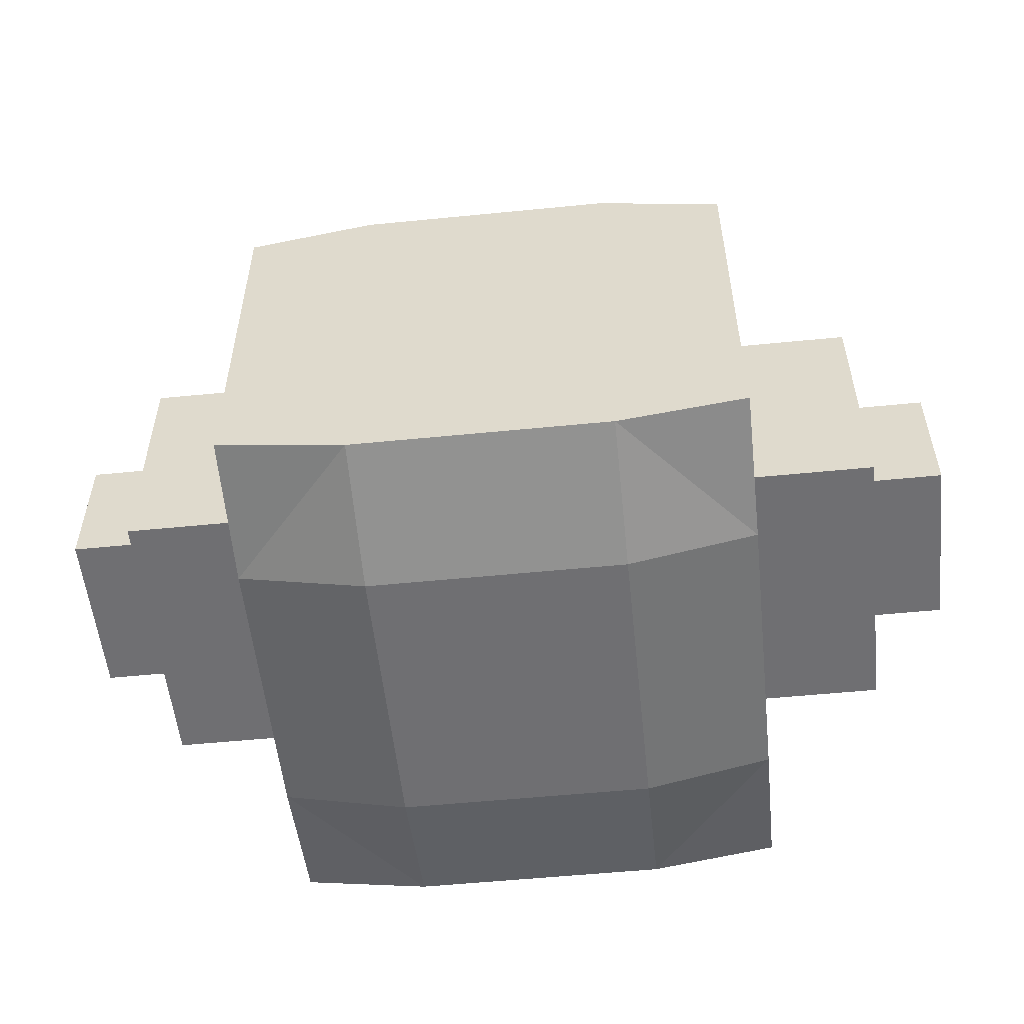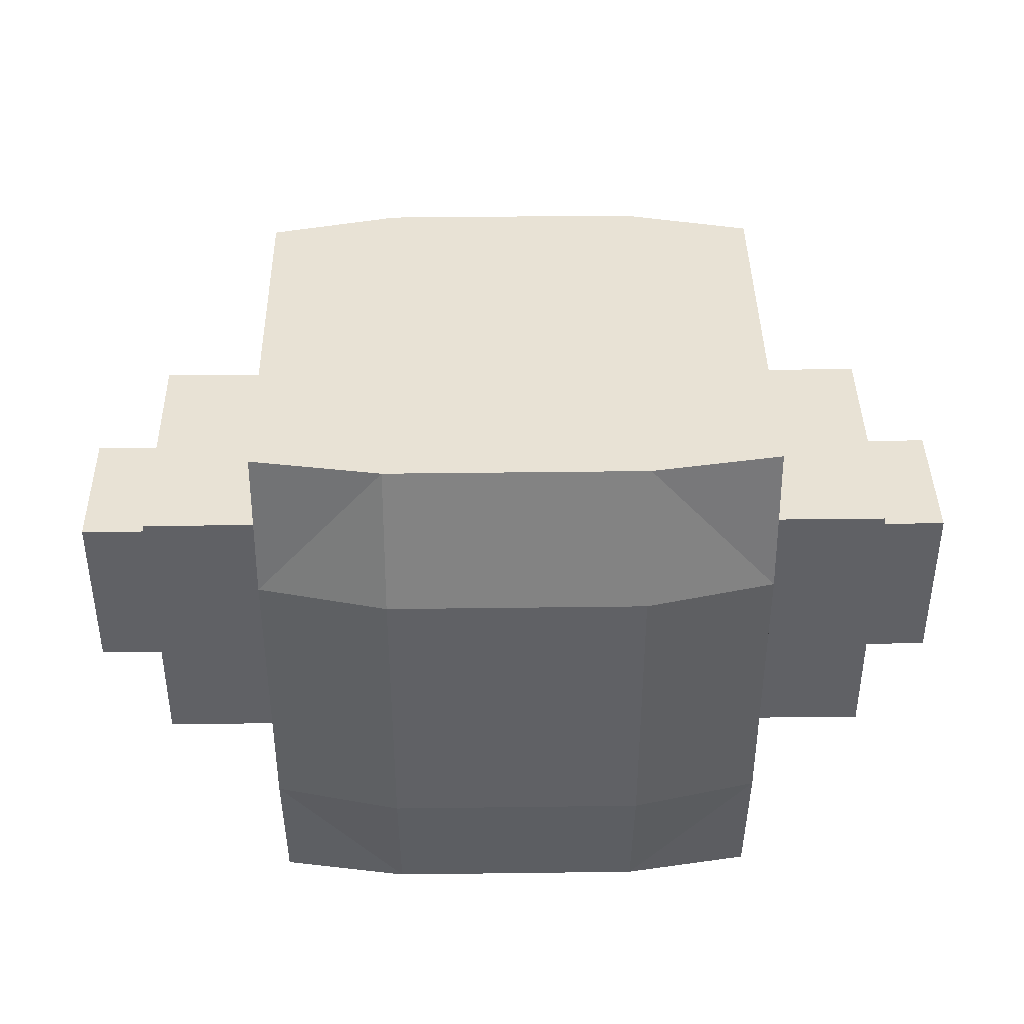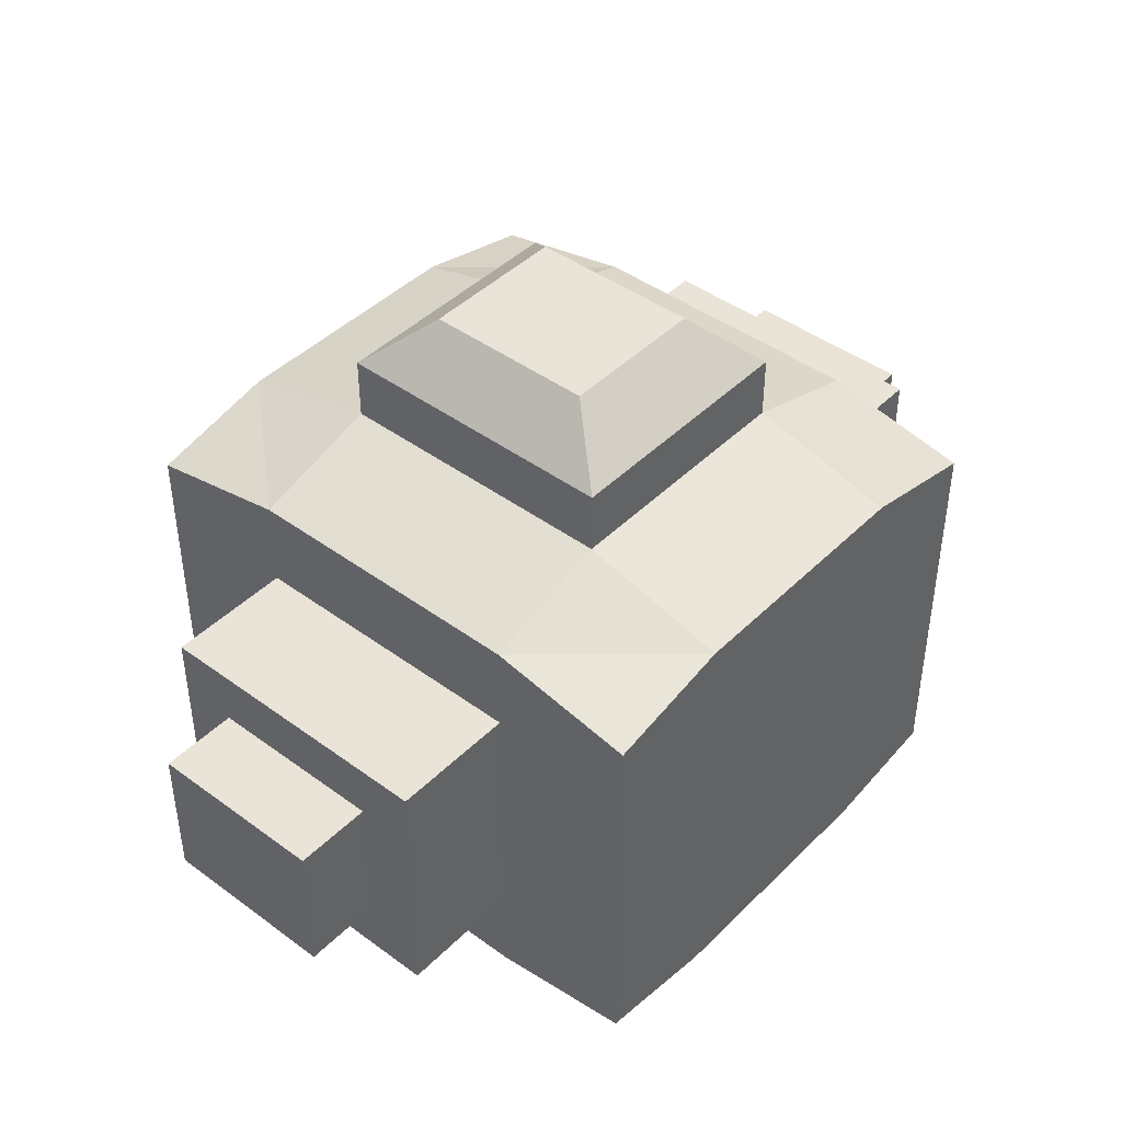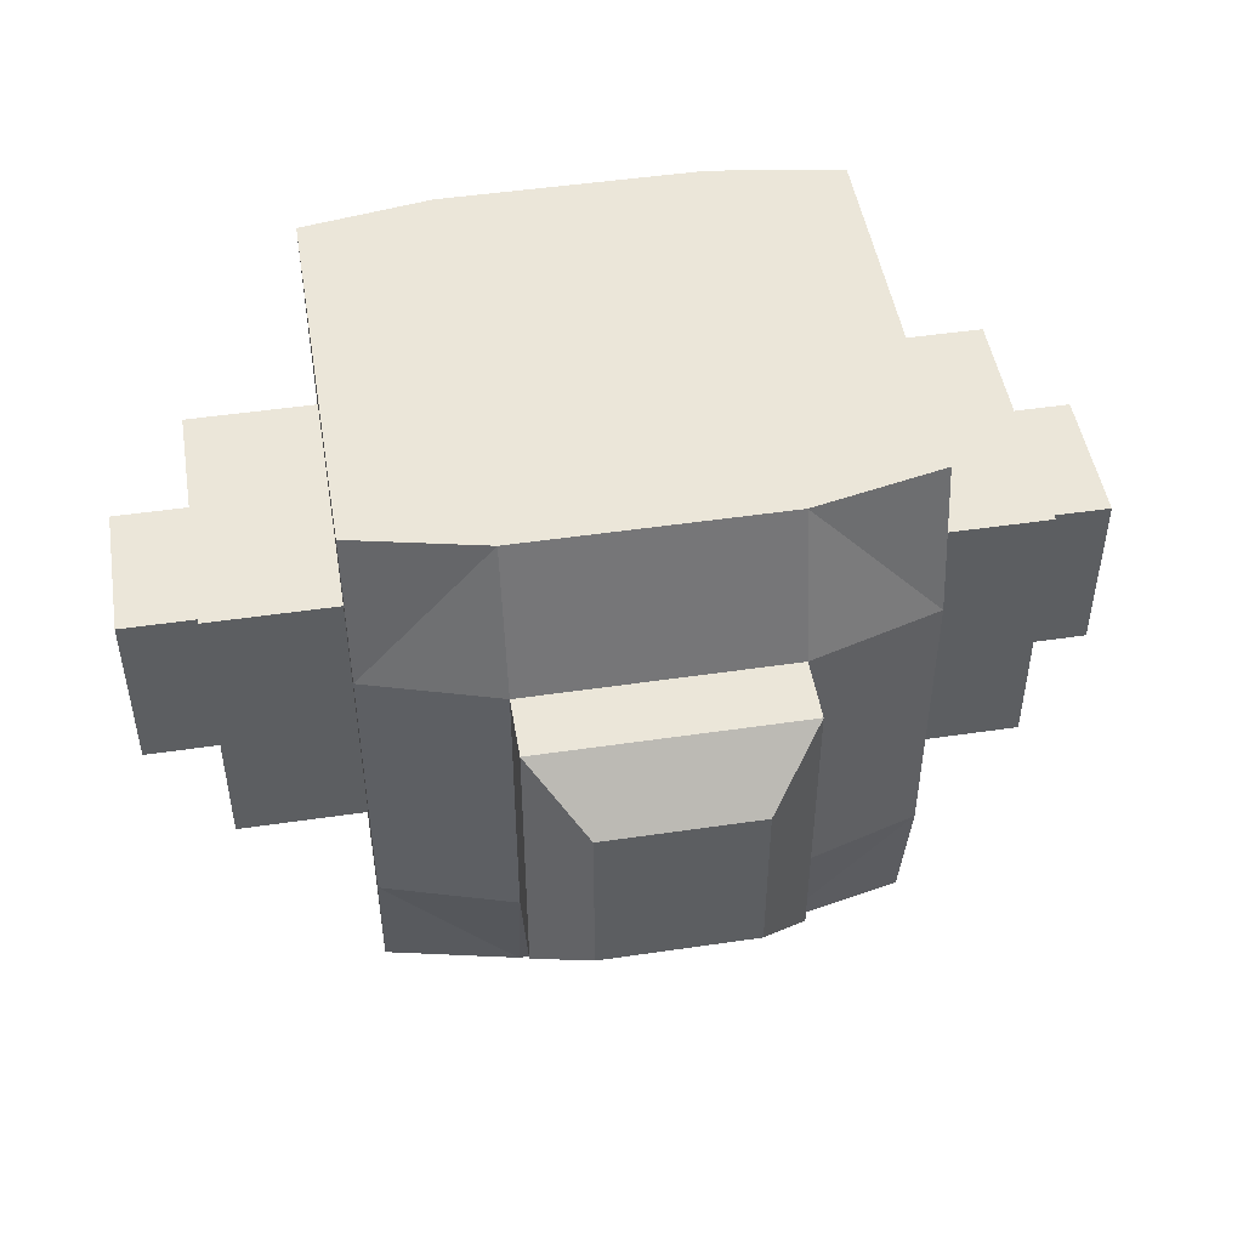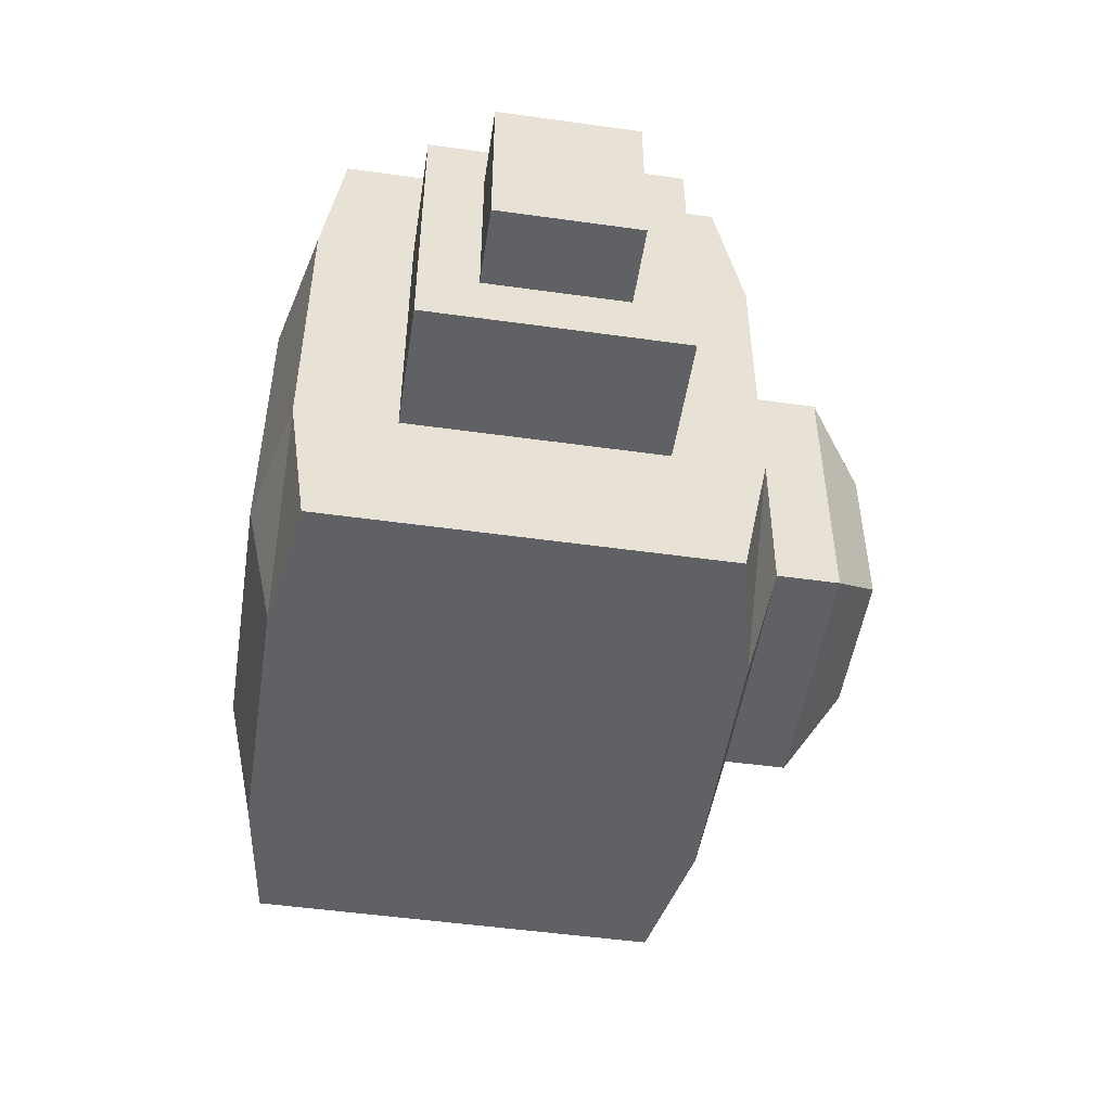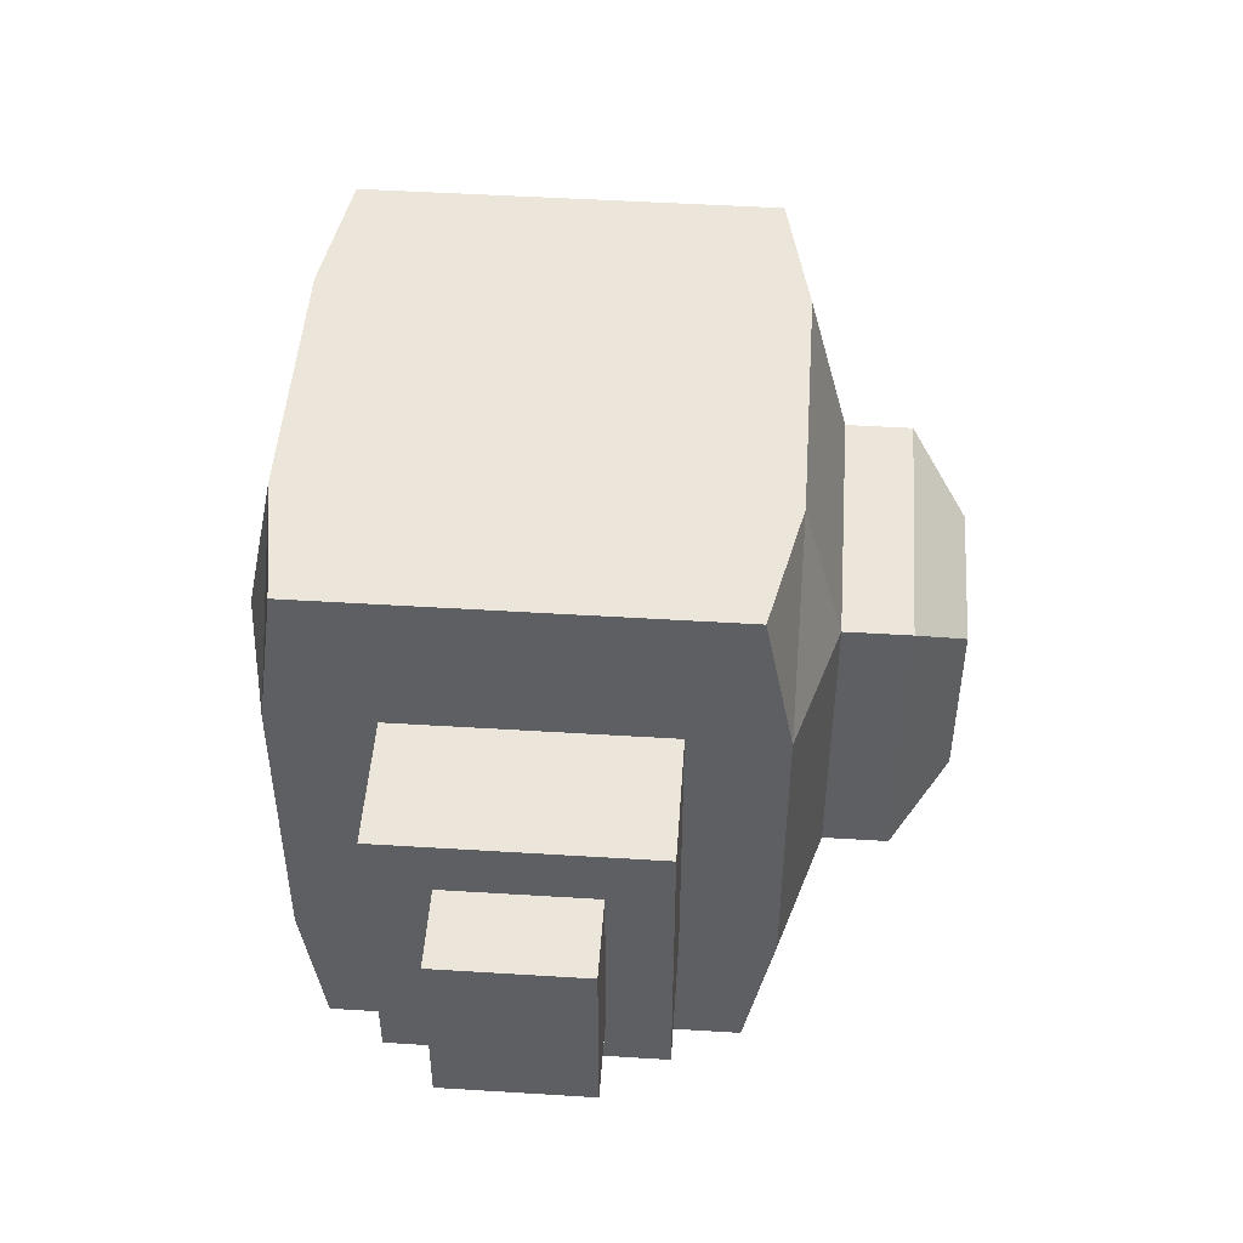
<metadata>
{"format":"obj","ext":"obj","renderer":"f3d","projection":"perspective","resolution":1024,"background":"white","views":[{"elev":-54.7,"azim":-174.0,"up":"+Y"},{"elev":40.7,"azim":-0.9,"up":"+Z"},{"elev":43.5,"azim":130.9,"up":"+Y"},{"elev":48.4,"azim":170.6,"up":"+Z"},{"elev":-50.4,"azim":81.3,"up":"+Z"},{"elev":48.3,"azim":94.0,"up":"+Z"}]}
</metadata>
<code>
o Body
v -1 -0.8031 1.146
v -1 0.7402 1.146
v -1 -0.8031 -1.145
v -1 0.7402 -1.145
v 1 -0.8031 1.146
v 1 0.7402 1.146
v 1 -0.8031 -1.145
v 1 0.7402 -1.145
v -1 -0.8819 -0.5763
v -1 -0.8819 0.569
v -1 0.8496 0.569
v -1 0.8496 -0.5763
v 1 -0.8819 0.569
v 1 -0.8819 -0.5763
v 1 0.8496 -0.5763
v 1 0.8496 0.569
v -1 -0.5 1.146
v -1 0 1.146
v -1 0.5 1.146
v -1 0.5 -1.145
v -1 0 -1.145
v -1 -0.5 -1.145
v 1 0.5 -1.145
v 1 0 -1.145
v 1 -0.5 -1.145
v 1 0.5 1.146
v 1 0 1.146
v 1 -0.5 1.146
v 1 0.5 -0.5763
v 1 0 -0.5763
v 1 -0.5 -0.5763
v 1 0.5 0.569
v 1 0 0.569
v 1 -0.5 0.569
v -1 0.5 0.569
v -1 0 0.569
v -1 -0.5 0.569
v -1 0.5 -0.5763
v -1 0 -0.5763
v -1 -0.5 -0.5763
v 0.5 -0.8819 -1.145
v -0.5 -0.8819 -1.145
v -0.5 0.8496 -1.145
v 0.5 0.8496 -1.145
v -0.5 -0.8819 1.146
v 0.5 -0.8819 1.146
v 0.5 0.8496 1.146
v -0.5 0.8496 1.146
v -0.5 1 -0.5763
v 0.5 1 -0.5763
v -0.5 1 0.569
v 0.5 1 0.569
v 0.5 -1 -0.5763
v -0.5 -1 -0.5763
v 0.5 -1 0.569
v -0.5 -1 0.569
v 0.5 -0.5 1.146
v -0.5 -0.5 1.146
v 0.5 0 1.146
v -0.5 0 1.146
v 0.5 0.5 1.146
v -0.5 0.5 1.146
v -0.5 -0.5 -1.145
v 0.5 -0.5 -1.145
v -0.5 0 -1.145
v 0.5 0 -1.145
v -0.5 0.5 -1.145
v 0.5 0.5 -1.145
v 0.2955 1.45 0.3348
v 0.5 1.245 0.569
v -0.2955 1.45 0.3348
v -0.5 1.245 0.569
v 0.2955 1.45 -0.342
v 0.5 1.245 -0.5763
v -0.2955 1.45 -0.342
v -0.5 1.245 -0.5763
v 1.491 -0.2759 -0.3522
v 1.491 0 -0.3522
v 1.491 0.2759 -0.3522
v 1.491 0.2759 0.3449
v 1.491 0 0.3449
v 1.491 -0.2759 0.3449
v -1.491 -0.2759 0.3449
v -1.491 0 0.3449
v -1.491 0.2759 0.3449
v -1.491 0.2759 -0.3522
v -1.491 0 -0.3522
v -1.491 -0.2759 -0.3522
v 1.491 0 -0.5763
v 1.491 -0.5 -0.5763
v 1.491 0.5 -0.5763
v 1.491 0.5 0.569
v 1.491 0 0.569
v 1.491 -0.5 0.569
v -1.491 0 0.569
v -1.491 -0.5 0.569
v -1.491 0.5 0.569
v -1.491 0.5 -0.5763
v -1.491 0 -0.5763
v -1.491 -0.5 -0.5763
v 1.794 -0.2759 -0.3522
v 1.794 0 -0.3522
v 1.794 0.2759 -0.3522
v 1.794 0.2759 0.3449
v 1.794 0 0.3449
v 1.794 -0.2759 0.3449
v -1.794 -0.2759 0.3449
v -1.794 0 0.3449
v -1.794 0.2759 0.3449
v -1.794 0.2759 -0.3522
v -1.794 0 -0.3522
v -1.794 -0.2759 -0.3522
f 38 4 20
f 68 8 23
f 32 6 26
f 62 2 19
f 13 46 55
f 11 48 51
f 43 12 49
f 43 50 44
f 41 14 53
f 41 54 42
f 8 29 23
f 2 35 19
f 16 29 15
f 12 51 49
f 1 37 10
f 18 37 17
f 19 36 18
f 37 9 10
f 12 35 11
f 7 31 14
f 24 31 25
f 23 30 24
f 58 1 45
f 60 17 58
f 62 18 60
f 34 5 13
f 33 28 34
f 32 27 33
f 64 7 41
f 66 25 64
f 68 24 66
f 40 3 9
f 39 22 40
f 38 21 39
f 20 65 21
f 65 64 63
f 21 63 22
f 63 41 42
f 3 63 42
f 61 60 59
f 26 59 27
f 59 58 57
f 27 57 28
f 57 45 46
f 5 57 46
f 53 56 54
f 31 13 14
f 67 66 65
f 42 9 3
f 54 10 9
f 14 55 53
f 44 15 8
f 51 47 52
f 16 47 6
f 55 45 56
f 10 45 1
f 75 69 73
f 47 62 61
f 6 61 26
f 50 70 52
f 43 68 67
f 4 67 20
f 49 74 50
f 51 76 49
f 50 16 15
f 72 75 76
f 73 70 74
f 70 71 72
f 73 76 75
f 52 72 51
f 89 31 30
f 91 30 29
f 92 29 32
f 93 32 33
f 94 33 34
f 90 34 31
f 95 37 36
f 97 36 35
f 98 35 38
f 99 38 39
f 100 39 40
f 96 40 37
f 77 89 78
f 79 89 91
f 79 92 80
f 80 93 81
f 82 93 94
f 82 90 77
f 83 95 84
f 85 95 97
f 85 98 86
f 86 99 87
f 88 99 100
f 88 96 83
f 102 104 105
f 102 77 78
f 103 78 79
f 104 79 80
f 105 80 81
f 106 81 82
f 101 82 77
f 108 110 111
f 108 83 84
f 109 84 85
f 110 85 86
f 111 86 87
f 112 87 88
f 107 88 83
f 38 12 4
f 68 44 8
f 32 16 6
f 62 48 2
f 13 5 46
f 11 2 48
f 43 4 12
f 43 49 50
f 41 7 14
f 41 53 54
f 8 15 29
f 2 11 35
f 16 32 29
f 12 11 51
f 1 17 37
f 18 36 37
f 19 35 36
f 37 40 9
f 12 38 35
f 7 25 31
f 24 30 31
f 23 29 30
f 58 17 1
f 60 18 17
f 62 19 18
f 34 28 5
f 33 27 28
f 32 26 27
f 64 25 7
f 66 24 25
f 68 23 24
f 40 22 3
f 39 21 22
f 38 20 21
f 20 67 65
f 65 66 64
f 21 65 63
f 63 64 41
f 3 22 63
f 61 62 60
f 26 61 59
f 59 60 58
f 27 59 57
f 57 58 45
f 5 28 57
f 53 55 56
f 31 34 13
f 67 68 66
f 42 54 9
f 54 56 10
f 14 13 55
f 44 50 15
f 51 48 47
f 16 52 47
f 55 46 45
f 10 56 45
f 75 71 69
f 47 48 62
f 6 47 61
f 50 74 70
f 43 44 68
f 4 43 67
f 49 76 74
f 51 72 76
f 50 52 16
f 72 71 75
f 73 69 70
f 70 69 71
f 73 74 76
f 52 70 72
f 89 90 31
f 91 89 30
f 92 91 29
f 93 92 32
f 94 93 33
f 90 94 34
f 95 96 37
f 97 95 36
f 98 97 35
f 99 98 38
f 100 99 39
f 96 100 40
f 77 90 89
f 79 78 89
f 79 91 92
f 80 92 93
f 82 81 93
f 82 94 90
f 83 96 95
f 85 84 95
f 85 97 98
f 86 98 99
f 88 87 99
f 88 100 96
f 106 101 102
f 102 103 104
f 105 106 102
f 102 101 77
f 103 102 78
f 104 103 79
f 105 104 80
f 106 105 81
f 101 106 82
f 112 107 108
f 108 109 110
f 111 112 108
f 108 107 83
f 109 108 84
f 110 109 85
f 111 110 86
f 112 111 87
f 107 112 88

</code>
